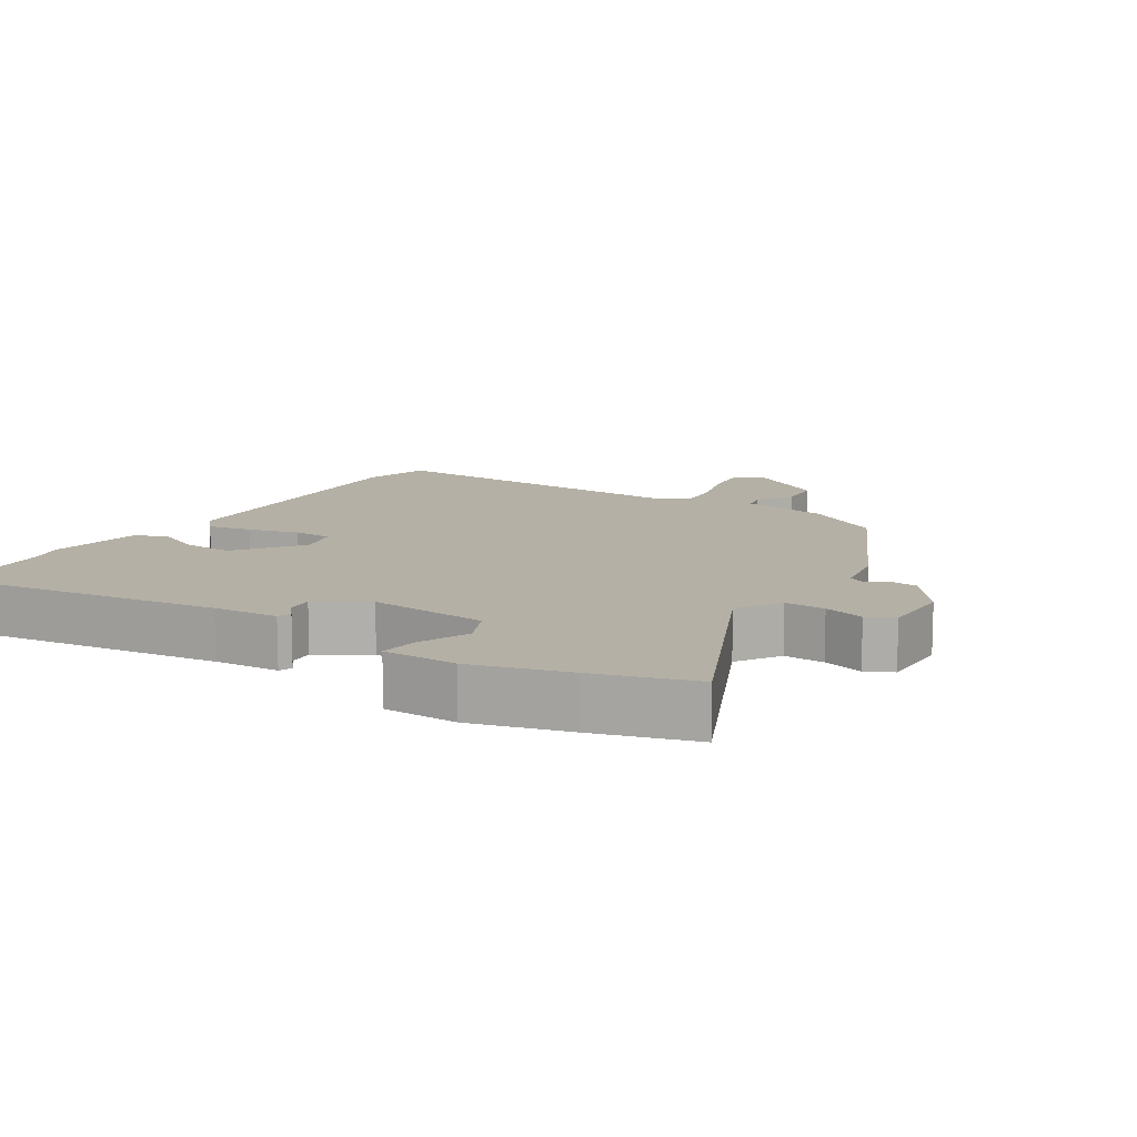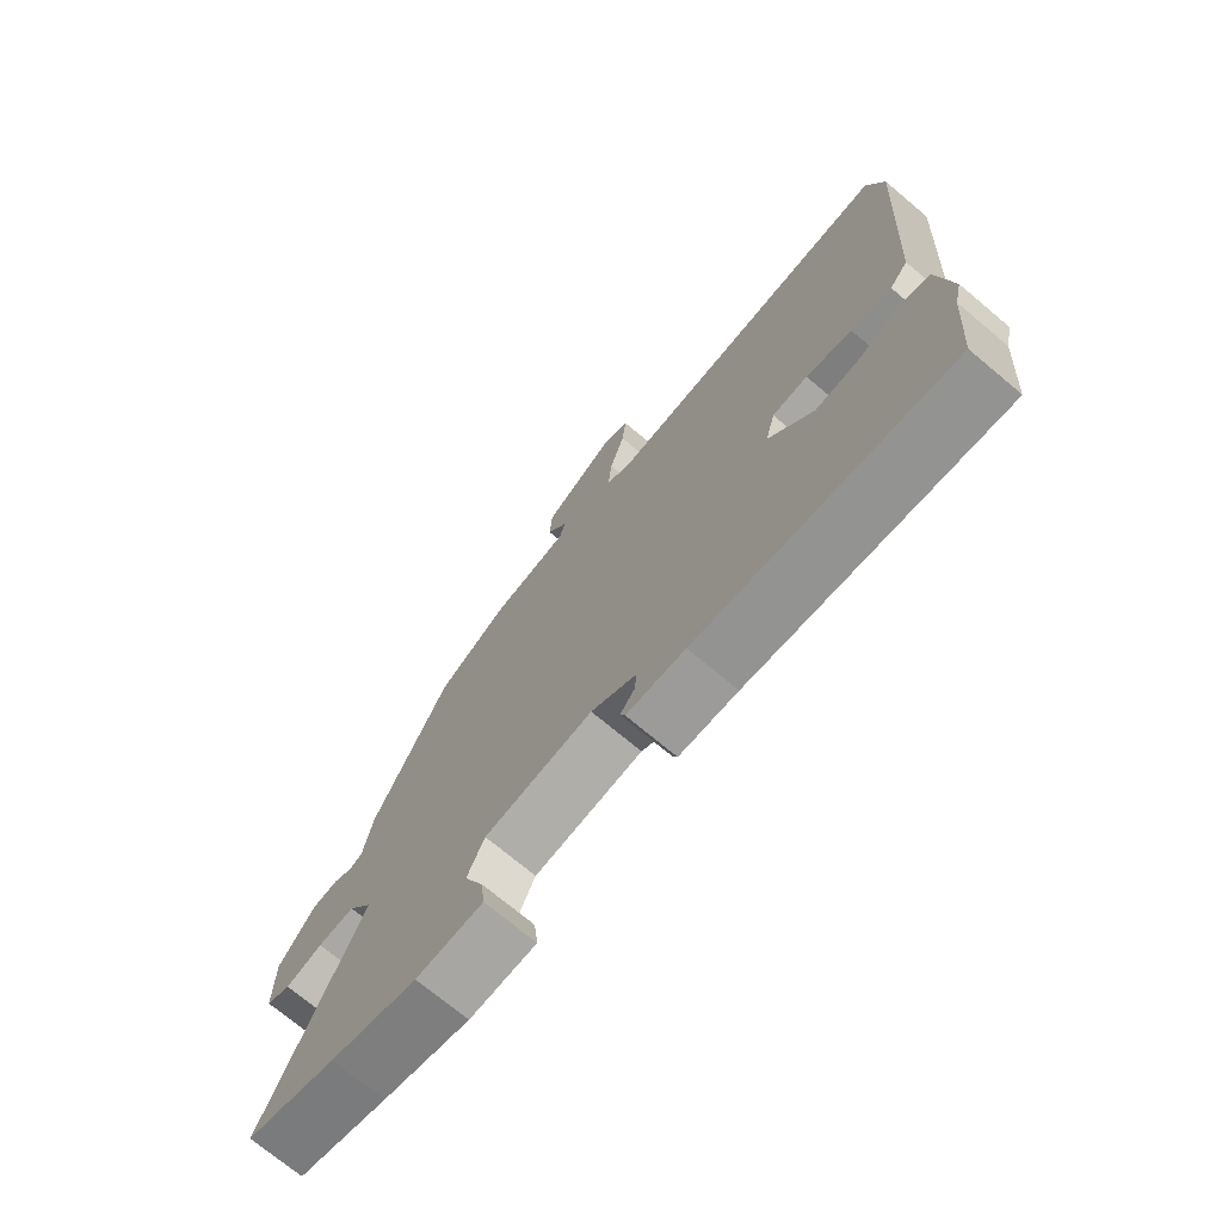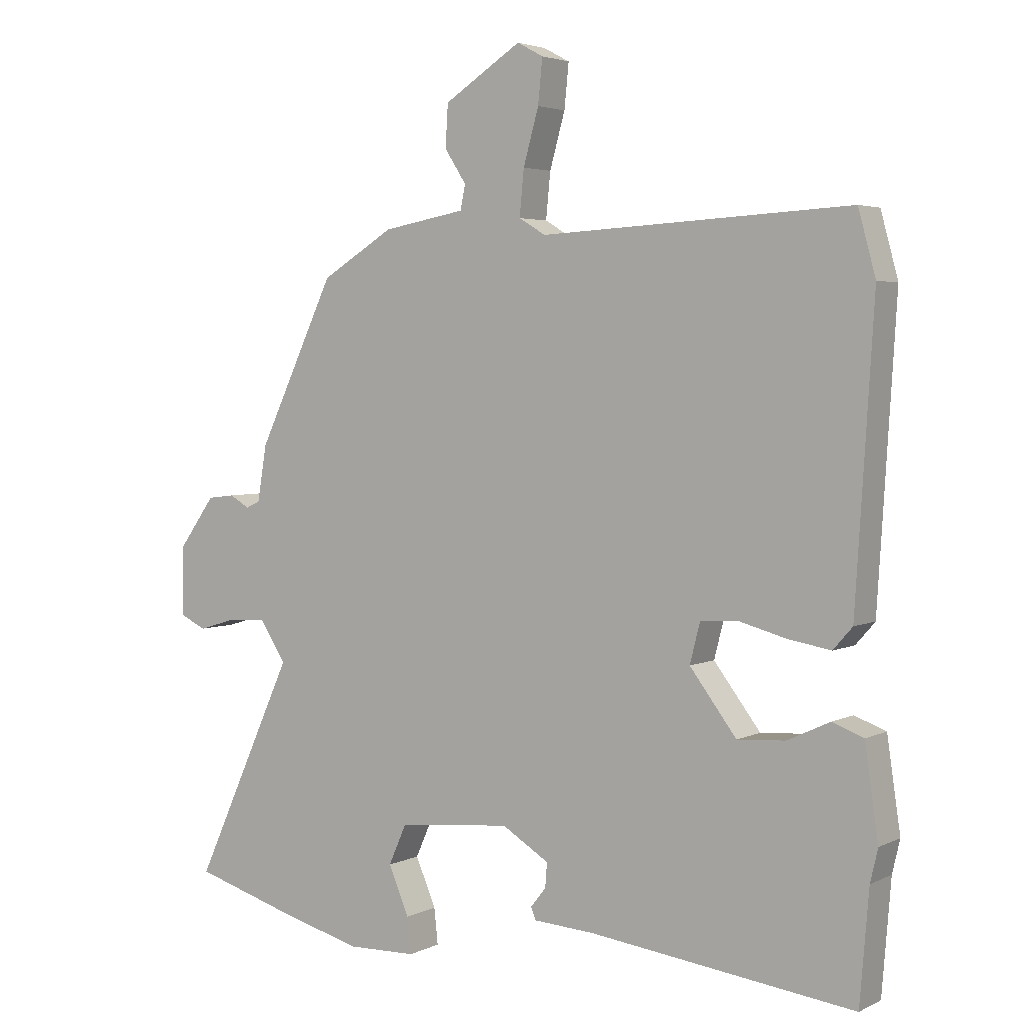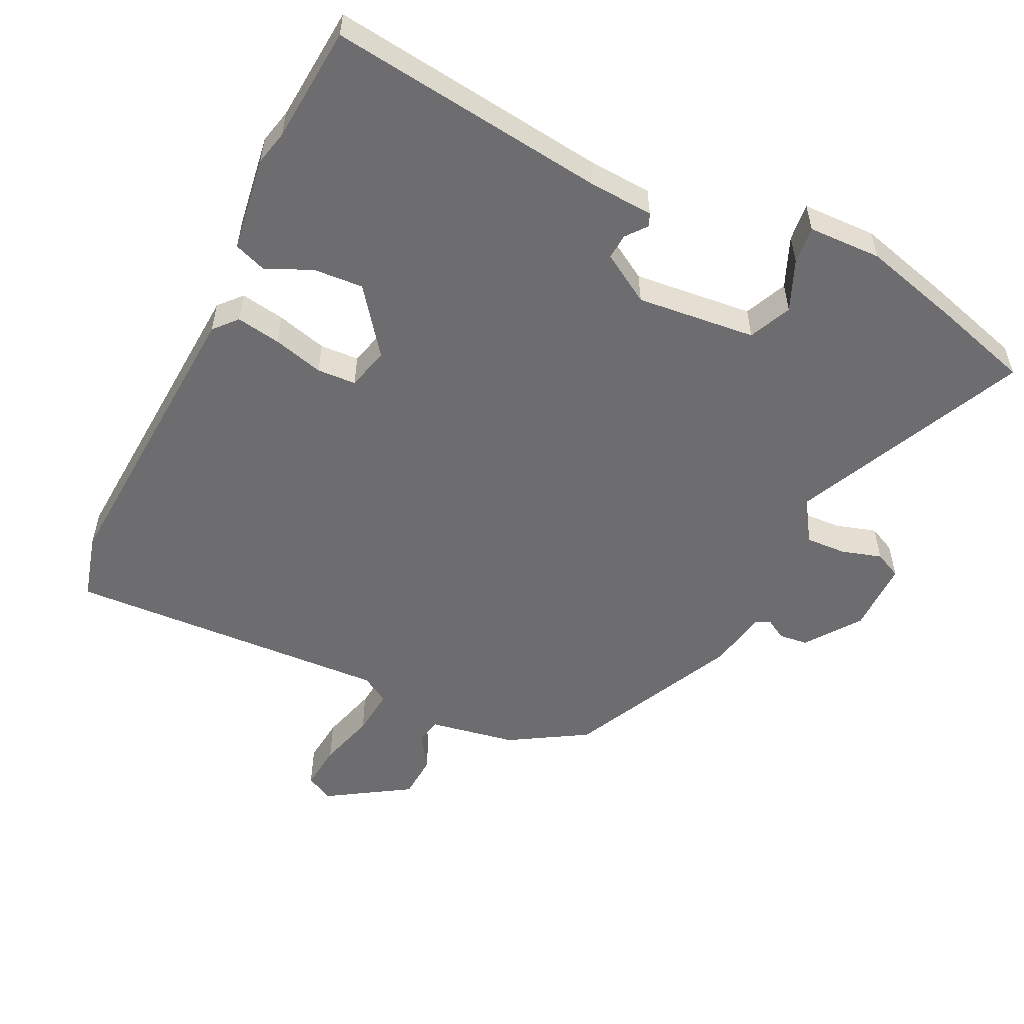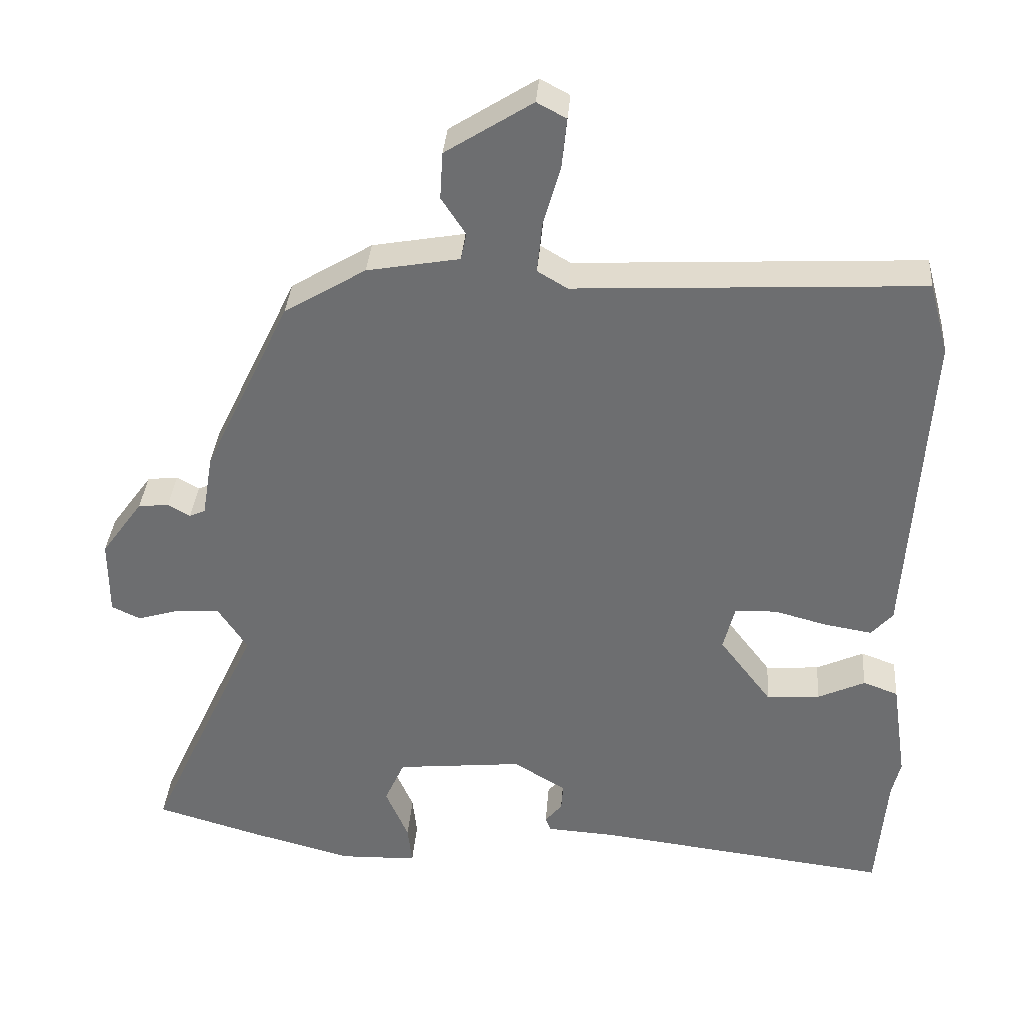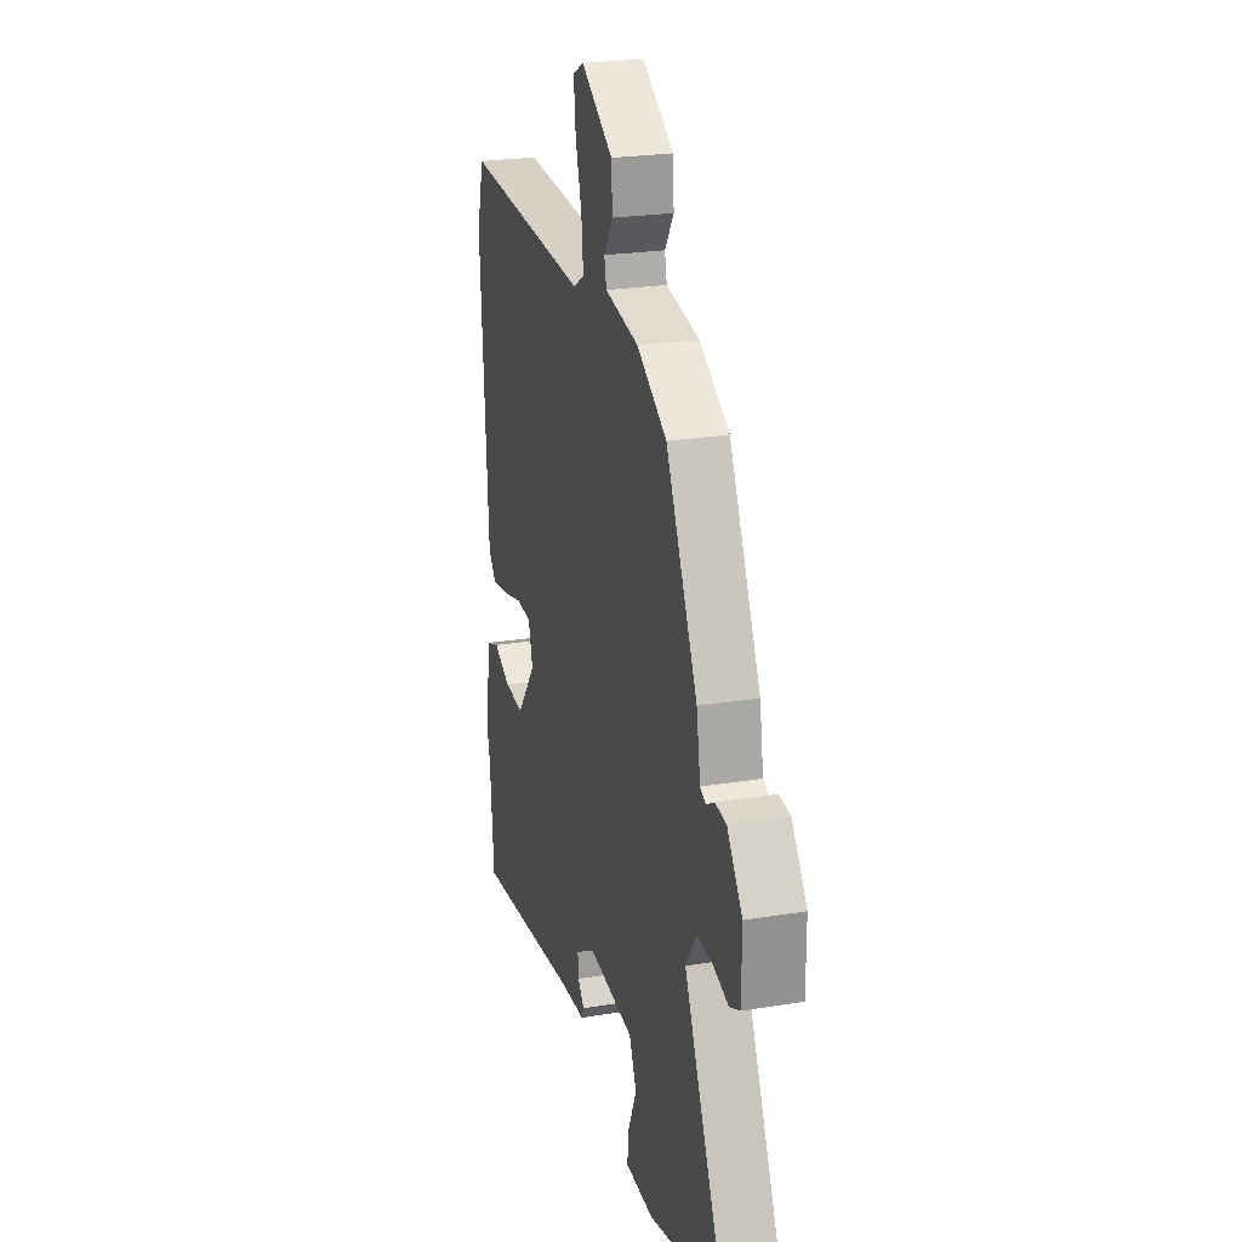
<metadata>
{"format":"obj","ext":"obj","renderer":"f3d","projection":"perspective","resolution":1024,"background":"white","views":[{"elev":11.7,"azim":-148.0,"up":"+Y"},{"elev":-72.7,"azim":50.1,"up":"+Z"},{"elev":3.6,"azim":33.3,"up":"+Z"},{"elev":-54.1,"azim":154.1,"up":"+Y"},{"elev":35.3,"azim":4.4,"up":"+Z"},{"elev":23.9,"azim":-105.3,"up":"+Z"}]}
</metadata>
<code>
v -0.483 0.07 -0.505
v -0.63 0.07 -0.462
v -0.472 0.07 -0.118
v -0.513 0.07 -0.055
v -0.573 0.07 -0.058
v -0.633 0.07 -0.076
v -0.673 0.07 -0.057
v -0.673 0.07 0.051
v -0.615 0.07 0.131
v -0.572 0.07 0.136
v -0.541 0.07 0.118
v -0.519 0.07 0.128
v -0.504 0.07 0.216
v -0.383 0.07 0.469
v -0.269 0.07 0.538
v -0.14 0.07 0.561
v -0.132 0.07 0.599
v -0.166 0.07 0.651
v -0.162 0.07 0.717
v -0.041 0.07 0.794
v 0 0.07 0.772
v -0.007 0.07 0.703
v -0.031 0.07 0.618
v -0.038 0.07 0.547
v 0.004 0.07 0.522
v 0.487 0.07 0.547
v 0.514 0.07 0.448
v 0.486 0.07 -0.004
v 0.456 0.07 -0.038
v 0.39 0.07 -0.027
v 0.315 0.07 -0.007
v 0.257 0.07 -0.01
v 0.241 0.07 -0.073
v 0.314 0.07 -0.169
v 0.389 0.07 -0.164
v 0.455 0.07 -0.133
v 0.504 0.07 -0.151
v 0.525 0.07 -0.293
v 0.513 0.07 -0.344
v 0.499 0.07 -0.517
v 0.086 0.07 -0.466
v -0.01 0.07 -0.46
v -0.018 0.07 -0.441
v 0.006 0.07 -0.411
v 0.009 0.07 -0.373
v -0.065 0.07 -0.328
v -0.242 0.07 -0.346
v -0.27 0.07 -0.409
v -0.238 0.07 -0.484
v -0.232 0.07 -0.54
v -0.341 0.07 -0.543
v -0.483 0 -0.505
v -0.63 0 -0.462
v -0.472 0 -0.118
v -0.513 0 -0.055
v -0.573 0 -0.058
v -0.633 0 -0.076
v -0.673 0 -0.057
v -0.673 0 0.051
v -0.615 0 0.131
v -0.572 0 0.136
v -0.541 0 0.118
v -0.519 0 0.128
v -0.504 0 0.216
v -0.383 0 0.469
v -0.269 0 0.538
v -0.14 0 0.561
v -0.132 0 0.599
v -0.166 0 0.651
v -0.162 0 0.717
v -0.041 0 0.794
v 0 0 0.772
v -0.007 0 0.703
v -0.031 0 0.618
v -0.038 0 0.547
v 0.004 0 0.522
v 0.487 0 0.547
v 0.514 0 0.448
v 0.486 0 -0.004
v 0.456 0 -0.038
v 0.39 0 -0.027
v 0.315 0 -0.007
v 0.257 0 -0.01
v 0.241 0 -0.073
v 0.314 0 -0.169
v 0.389 0 -0.164
v 0.455 0 -0.133
v 0.504 0 -0.151
v 0.525 0 -0.293
v 0.513 0 -0.344
v 0.499 0 -0.517
v 0.086 0 -0.466
v -0.01 0 -0.46
v -0.018 0 -0.441
v 0.006 0 -0.411
v 0.009 0 -0.373
v -0.065 0 -0.328
v -0.242 0 -0.346
v -0.27 0 -0.409
v -0.238 0 -0.484
v -0.232 0 -0.54
v -0.341 0 -0.543
f 48 49 50 51
f 47 48 51 1
f 41 42 43 44
f 39 40 41 44
f 39 44 45
f 38 39 45 46
f 35 36 37 38
f 34 35 38 46
f 28 29 30 31
f 26 27 28 31
f 25 26 31 32
f 24 25 32 33
f 20 21 22 23
f 20 23 24
f 17 18 19 20
f 16 17 20 24
f 15 16 24 33
f 12 13 14 15
f 8 9 10 11
f 8 11 12
f 5 6 7 8
f 4 5 8 12
f 3 4 12 15
f 47 1 2 3
f 33 34 46 47
f 3 15 33 47
f 102 101 100 99
f 52 102 99 98
f 95 94 93 92
f 95 92 91 90
f 96 95 90
f 97 96 90 89
f 89 88 87 86
f 97 89 86 85
f 82 81 80 79
f 82 79 78 77
f 83 82 77 76
f 84 83 76 75
f 74 73 72 71
f 75 74 71
f 71 70 69 68
f 75 71 68 67
f 84 75 67 66
f 66 65 64 63
f 62 61 60 59
f 63 62 59
f 59 58 57 56
f 63 59 56 55
f 66 63 55 54
f 54 53 52 98
f 98 97 85 84
f 98 84 66 54
f 1 52 53 2
f 2 53 54 3
f 3 54 55 4
f 4 55 56 5
f 5 56 57 6
f 6 57 58 7
f 7 58 59 8
f 8 59 60 9
f 9 60 61 10
f 10 61 62 11
f 11 62 63 12
f 12 63 64 13
f 13 64 65 14
f 14 65 66 15
f 15 66 67 16
f 16 67 68 17
f 17 68 69 18
f 18 69 70 19
f 19 70 71 20
f 20 71 72 21
f 21 72 73 22
f 22 73 74 23
f 23 74 75 24
f 24 75 76 25
f 25 76 77 26
f 26 77 78 27
f 27 78 79 28
f 28 79 80 29
f 29 80 81 30
f 30 81 82 31
f 31 82 83 32
f 32 83 84 33
f 33 84 85 34
f 34 85 86 35
f 35 86 87 36
f 36 87 88 37
f 37 88 89 38
f 38 89 90 39
f 39 90 91 40
f 40 91 92 41
f 41 92 93 42
f 42 93 94 43
f 43 94 95 44
f 44 95 96 45
f 45 96 97 46
f 46 97 98 47
f 47 98 99 48
f 48 99 100 49
f 49 100 101 50
f 50 101 102 51
f 51 102 52 1

</code>
